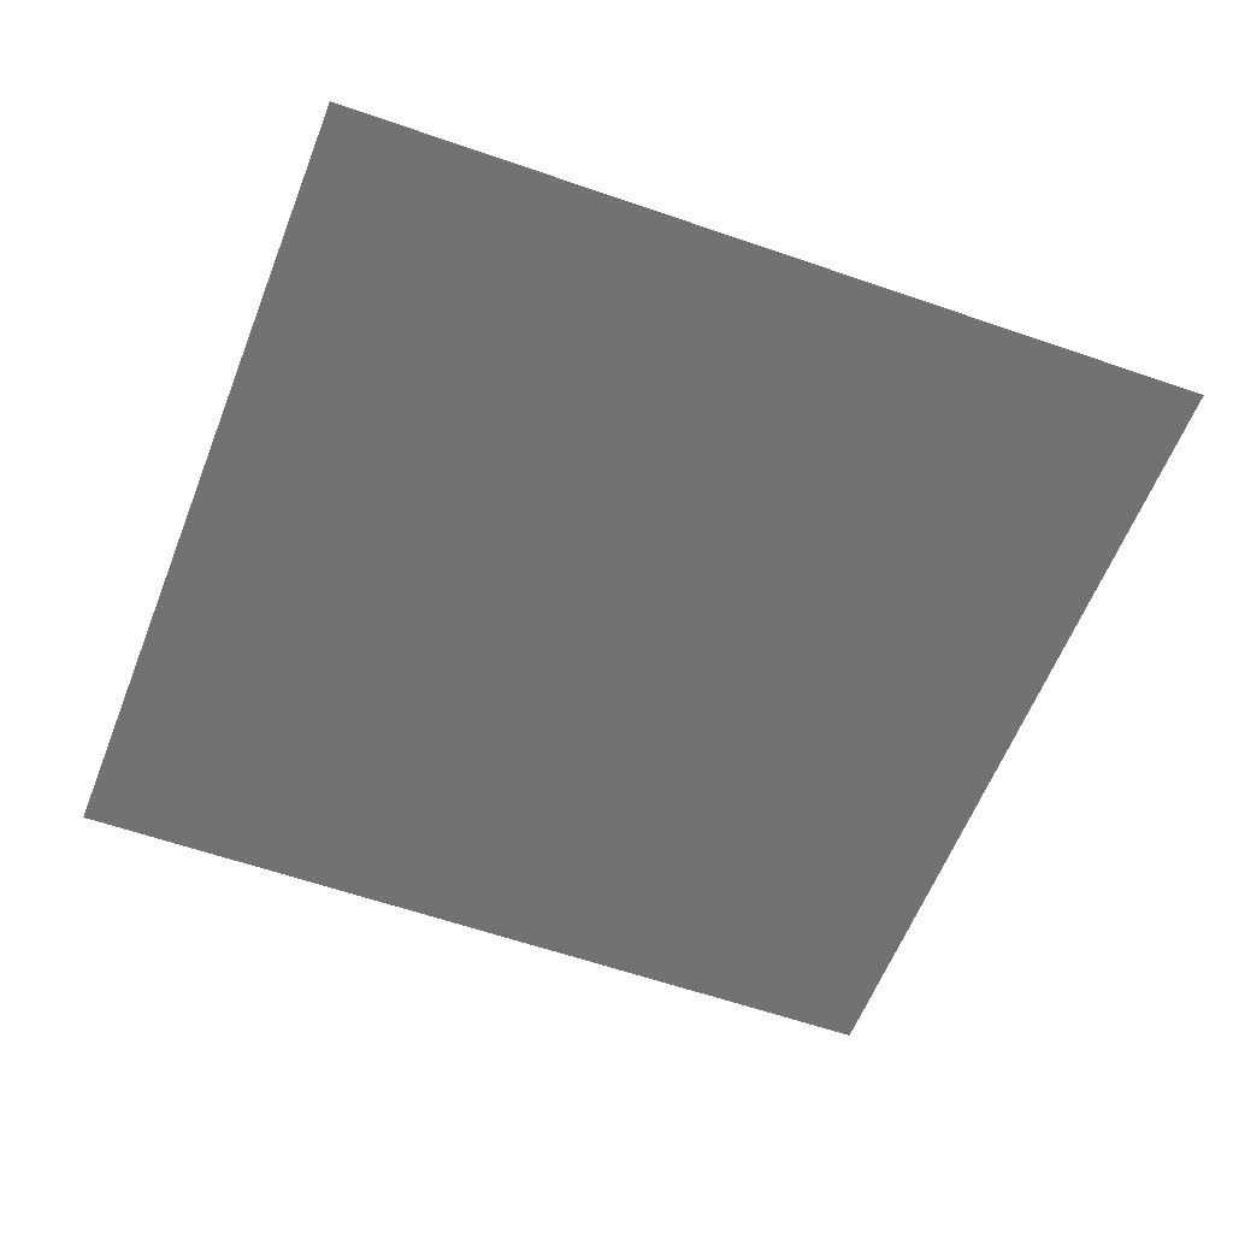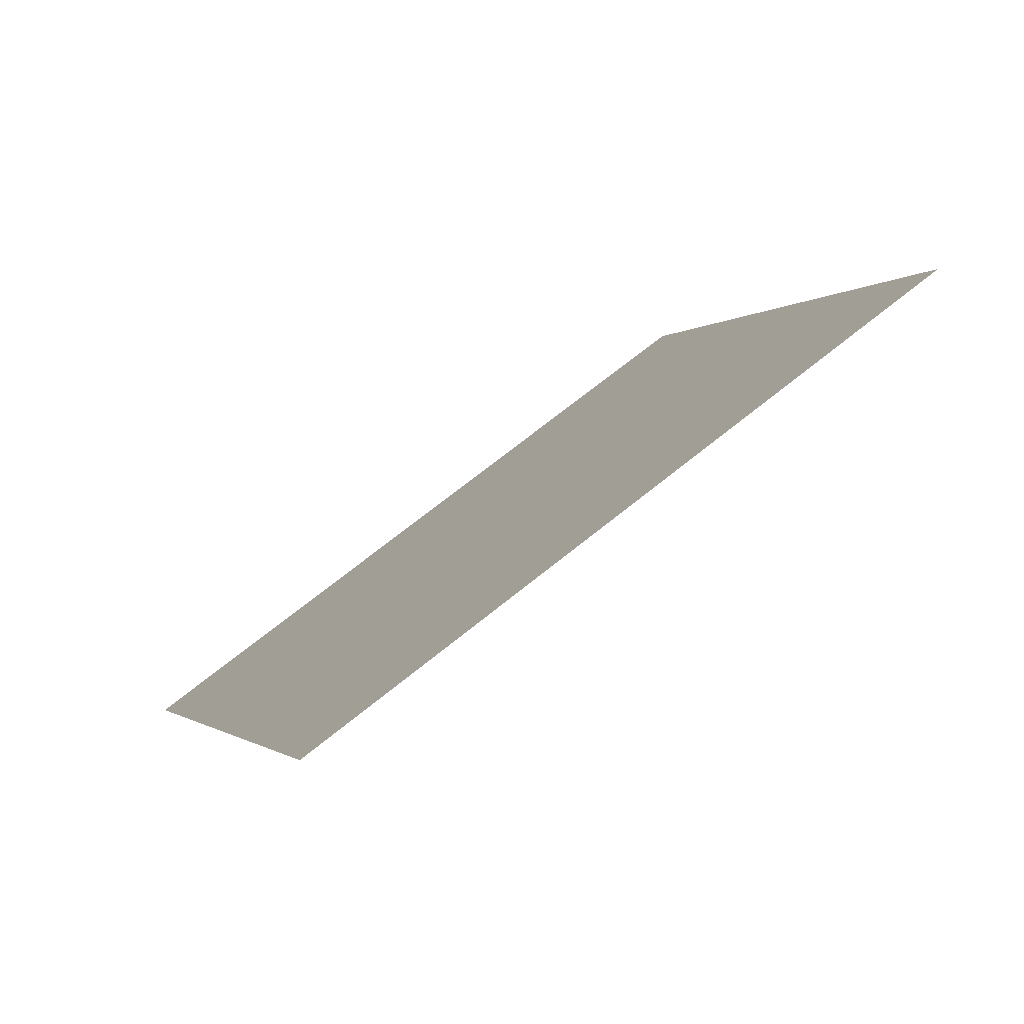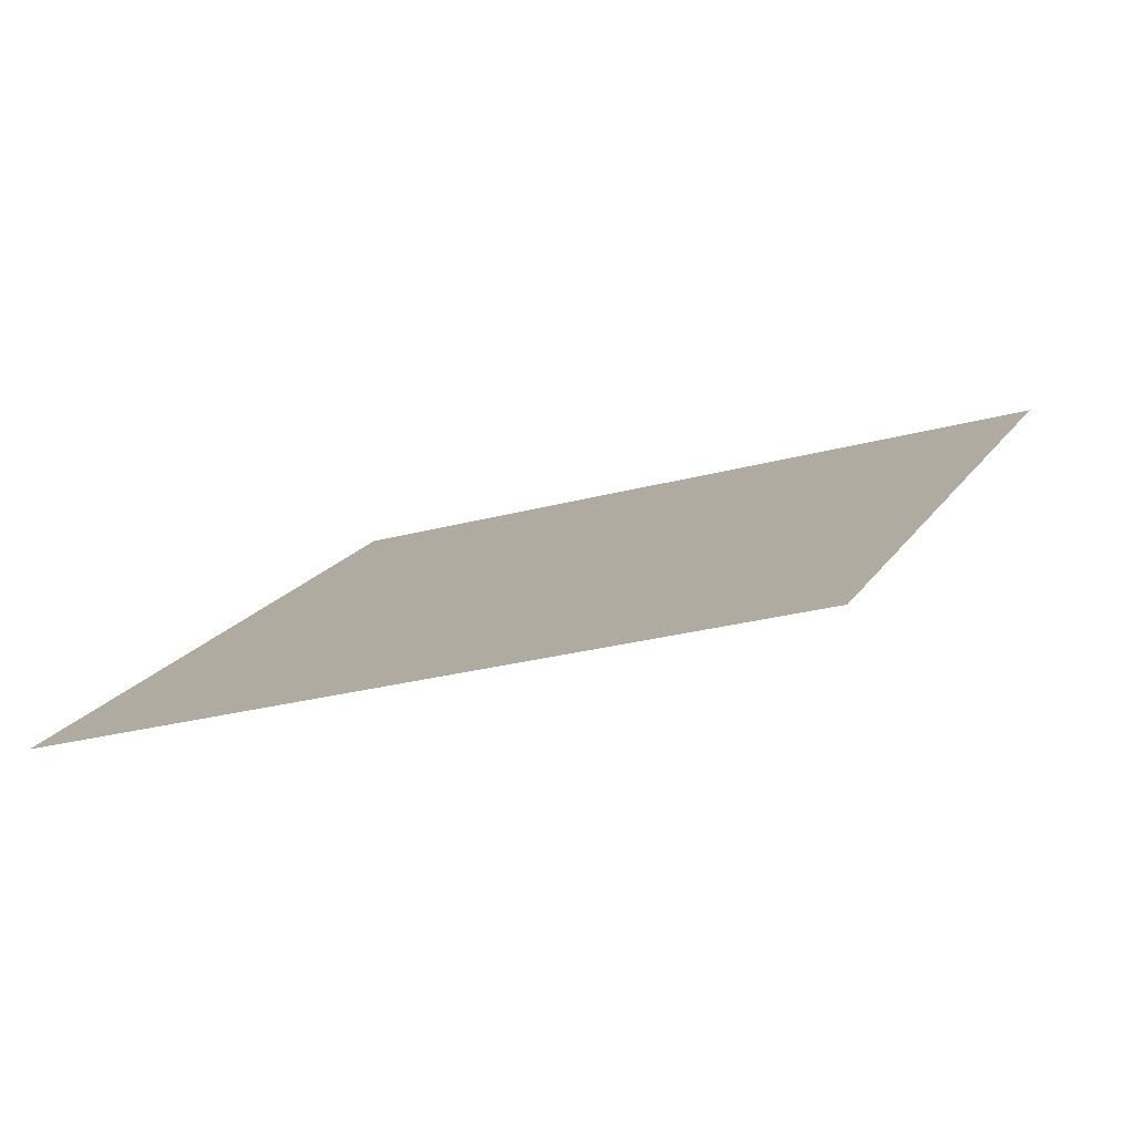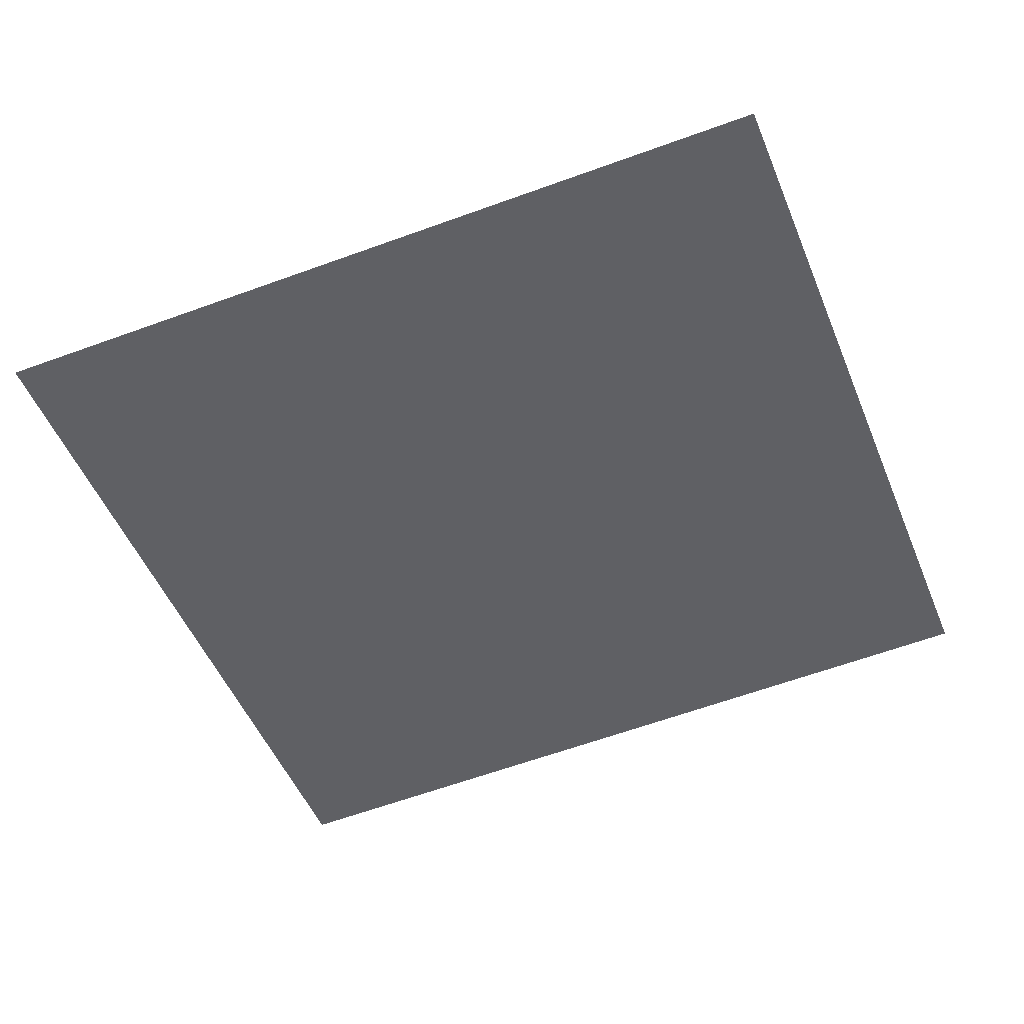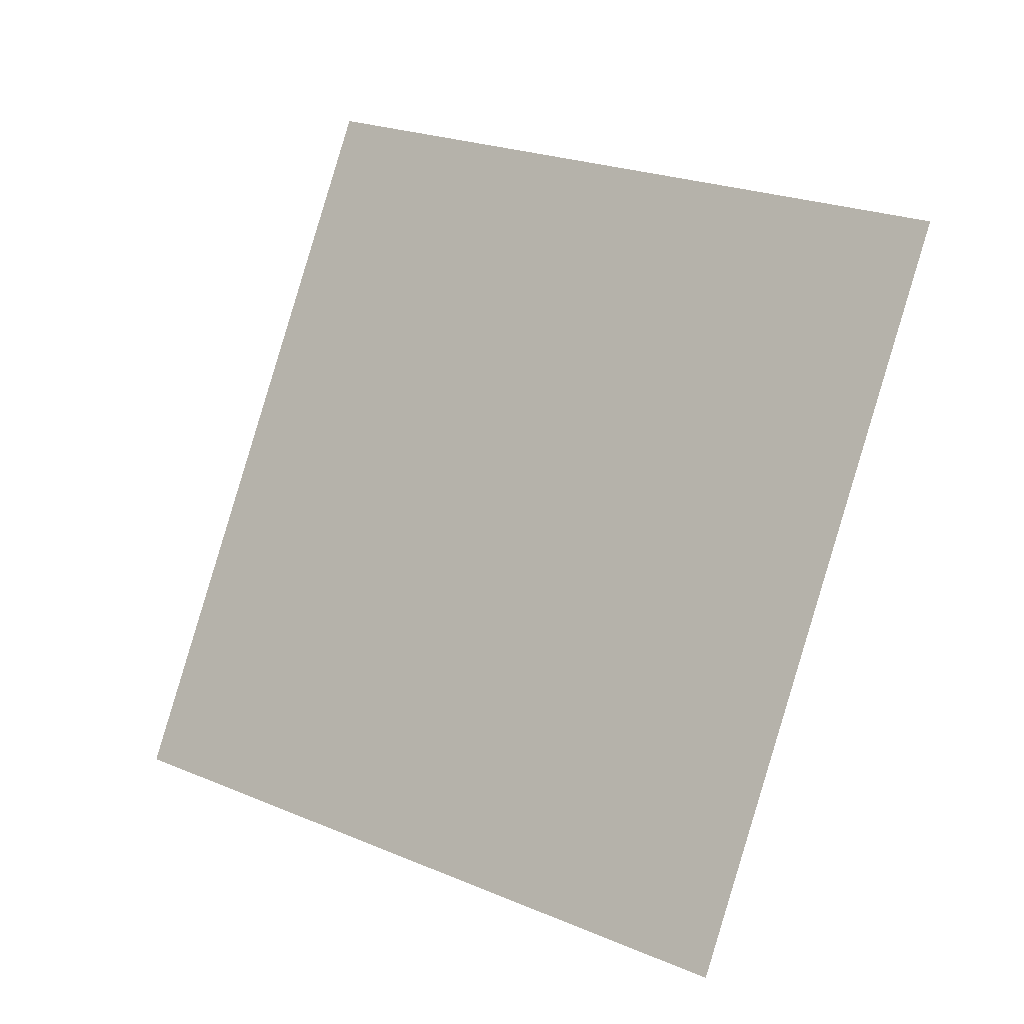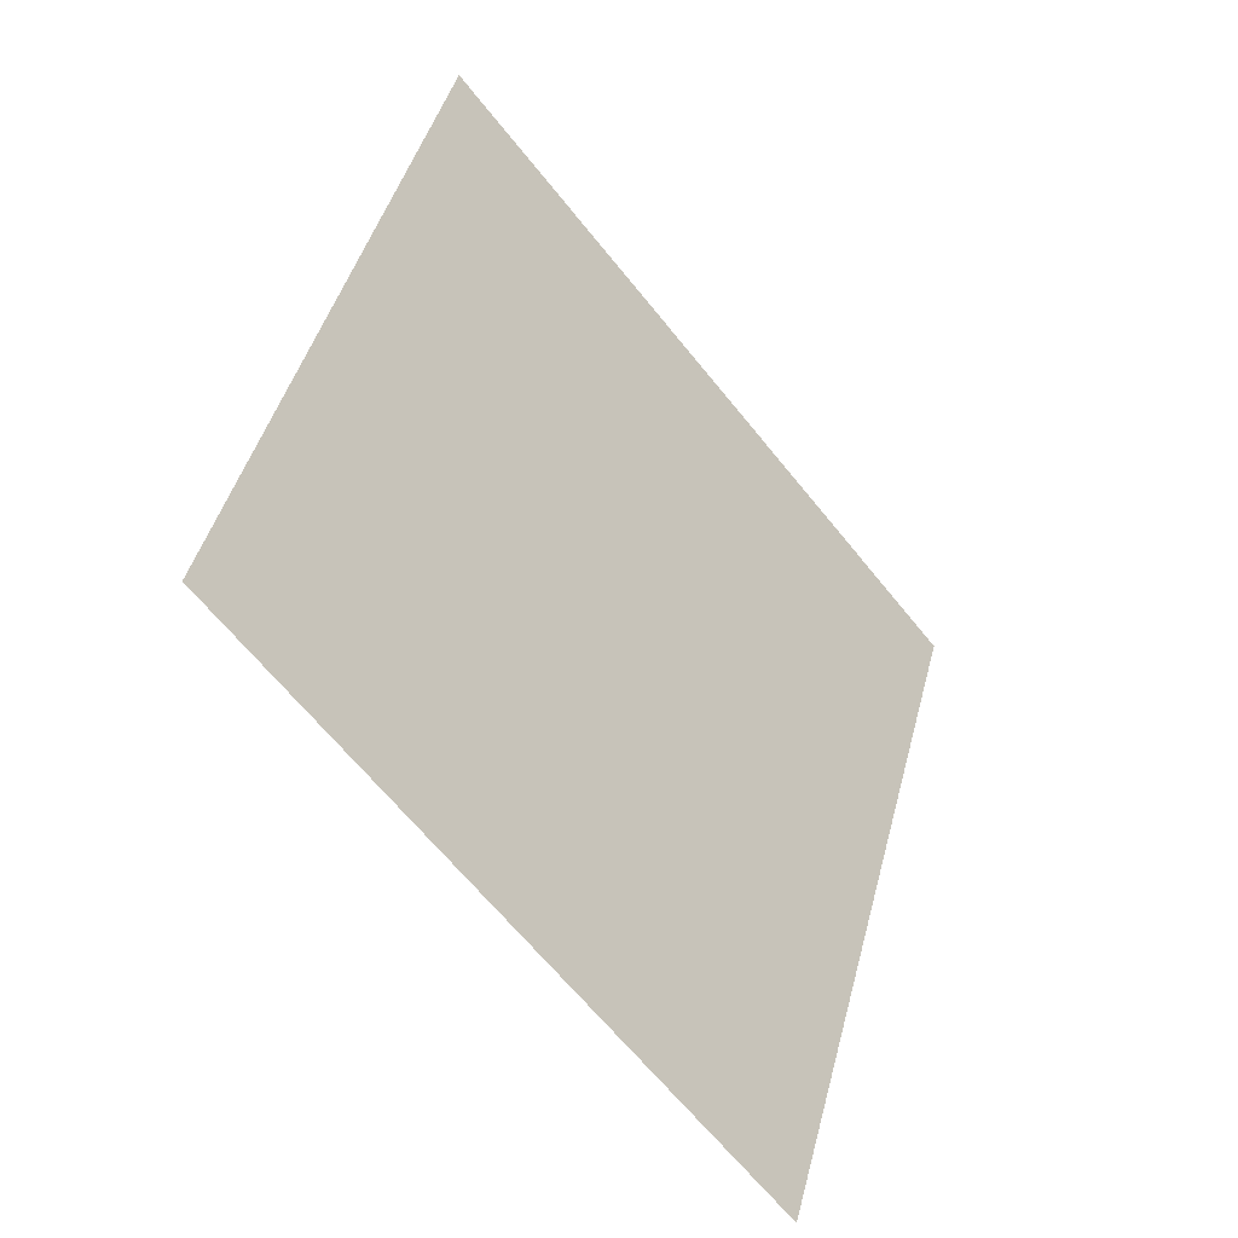
<metadata>
{"format":"obj","ext":"obj","renderer":"f3d","projection":"perspective","resolution":1024,"background":"white","views":[{"elev":34.4,"azim":0.3,"up":"+Y"},{"elev":-79.2,"azim":-145.5,"up":"+Y"},{"elev":-80.0,"azim":14.6,"up":"+Y"},{"elev":43.2,"azim":175.3,"up":"+Y"},{"elev":-13.1,"azim":34.1,"up":"+Y"},{"elev":-34.9,"azim":-49.3,"up":"+Y"}]}
</metadata>
<code>
o #ID4278
v 0.1754 0.1507 0.5498
v 0.177 0.1474 0.5498
v 0.1745 0.1483 0.5498
v 0.1779 0.1498 0.5498
v 0.1779 0.1498 0.5498
v 0.1754 0.1507 0.5498
v 0.177 0.1474 0.5498
v 0.1745 0.1483 0.5498
f 1 2 3
f 2 1 4
f 5 6 7
f 8 7 6

</code>
